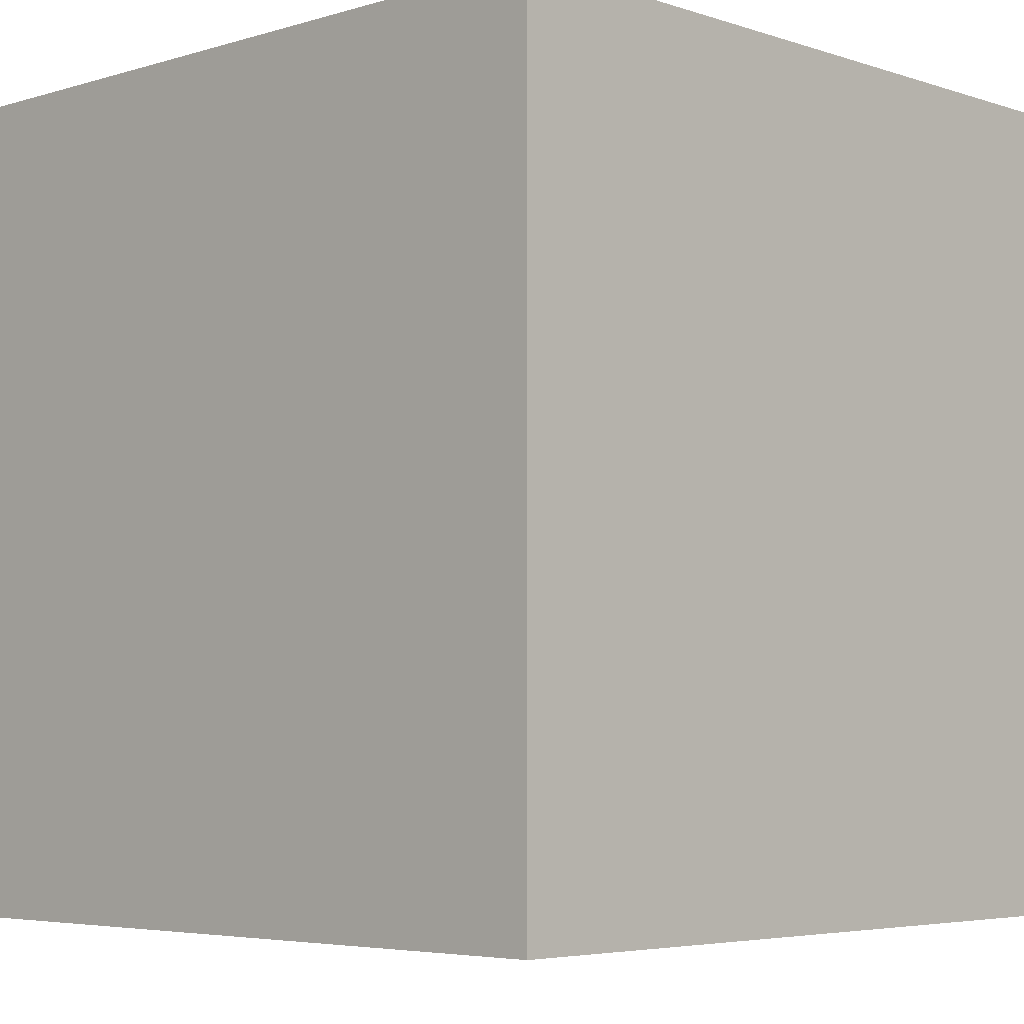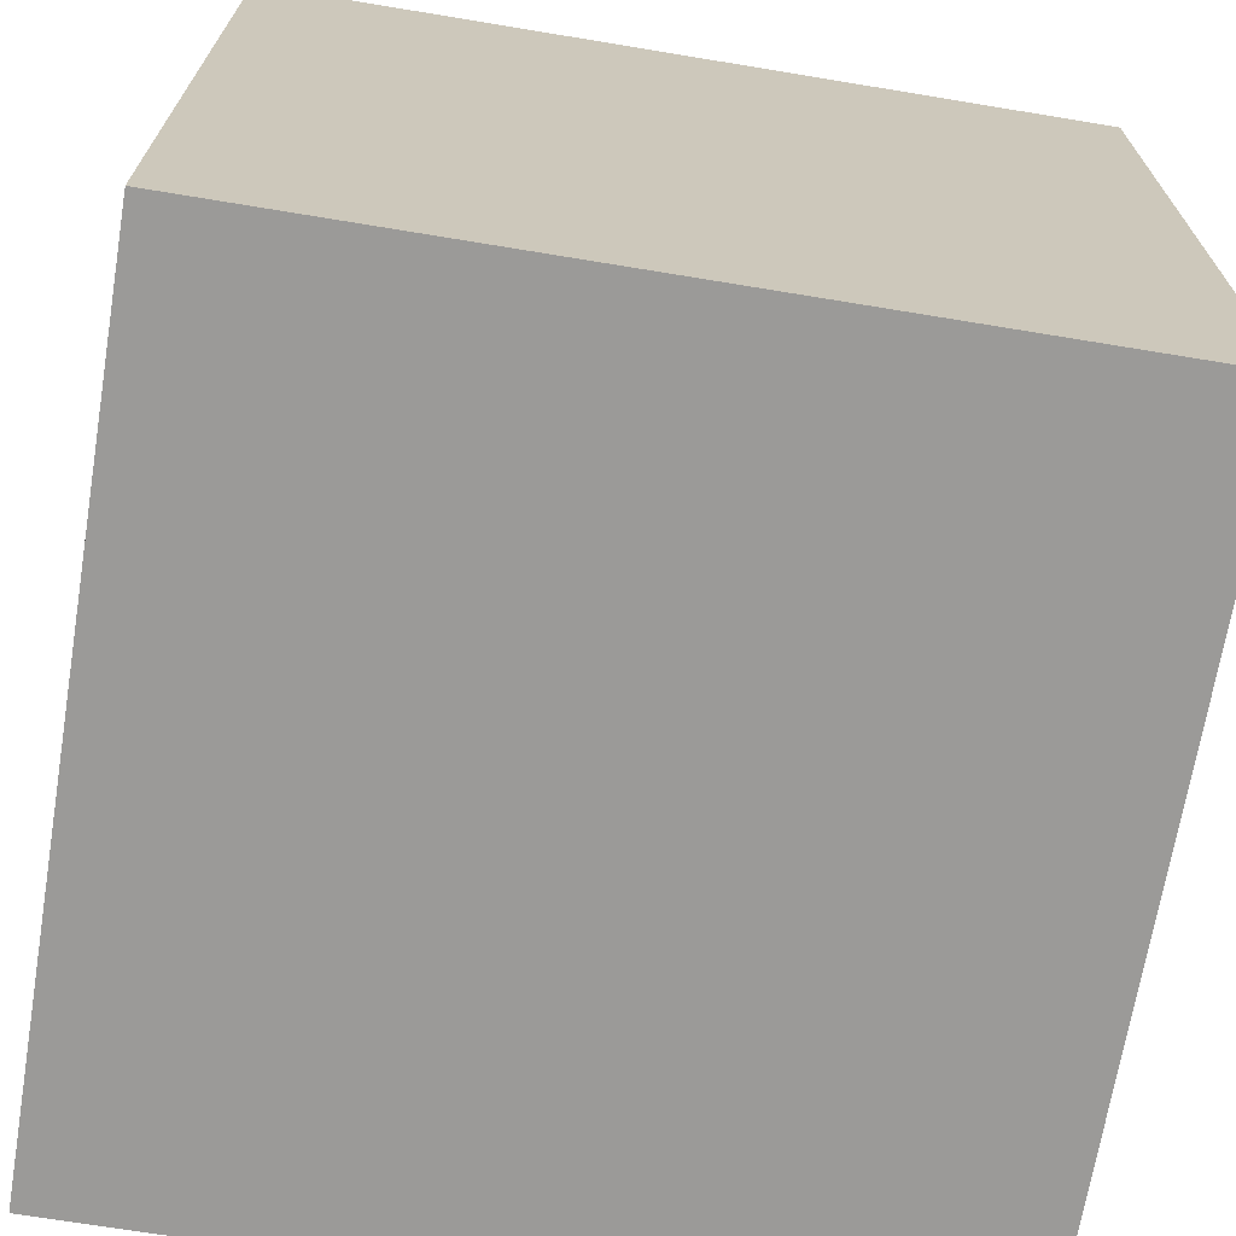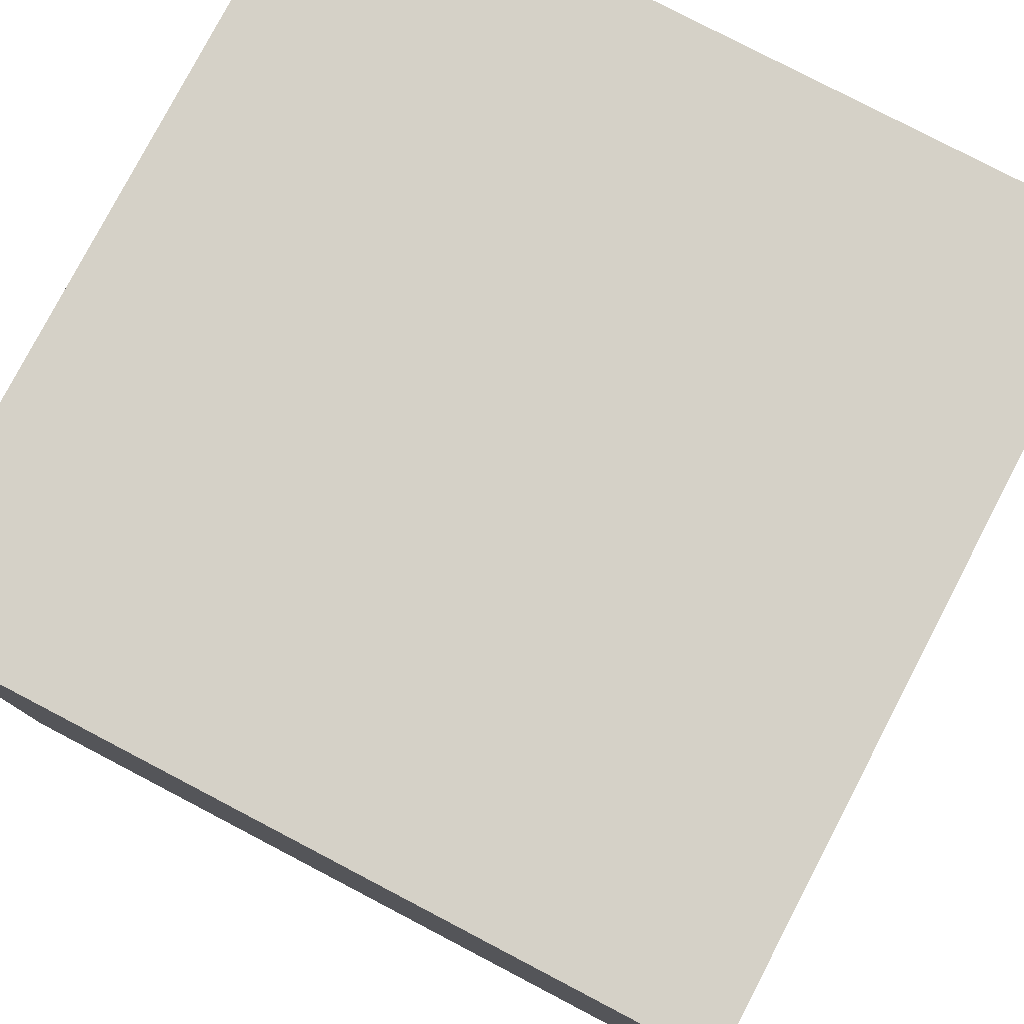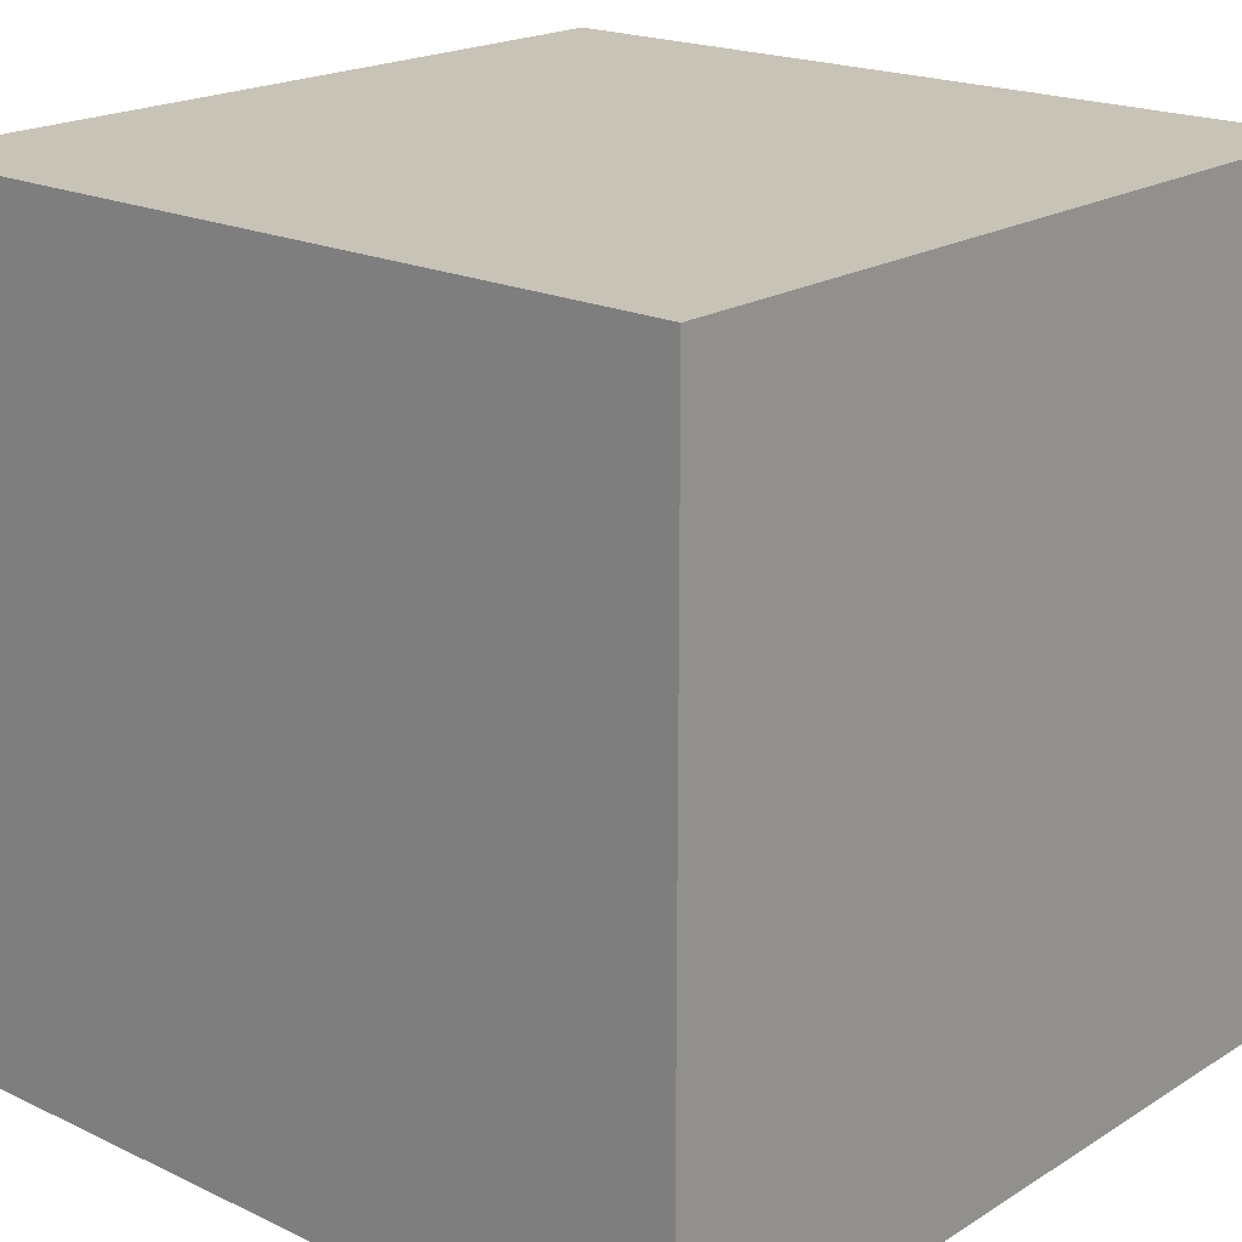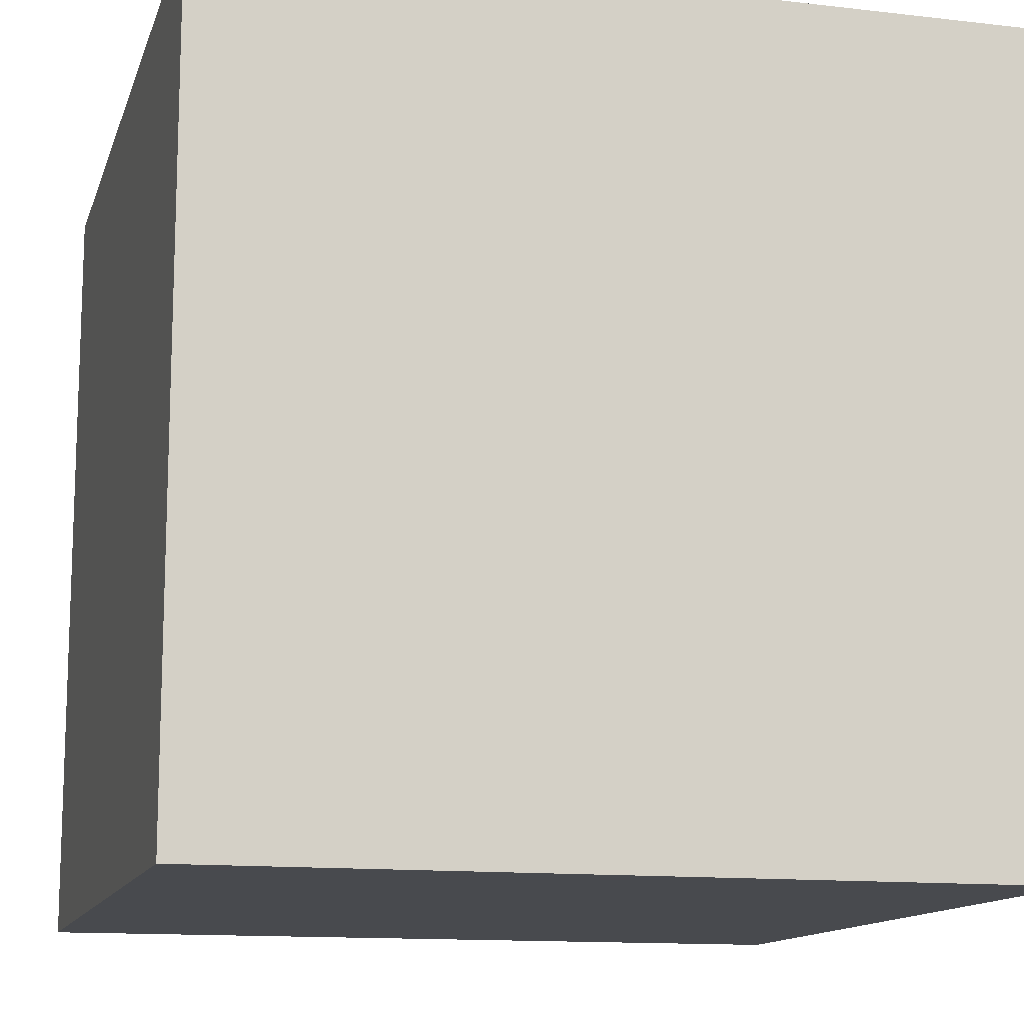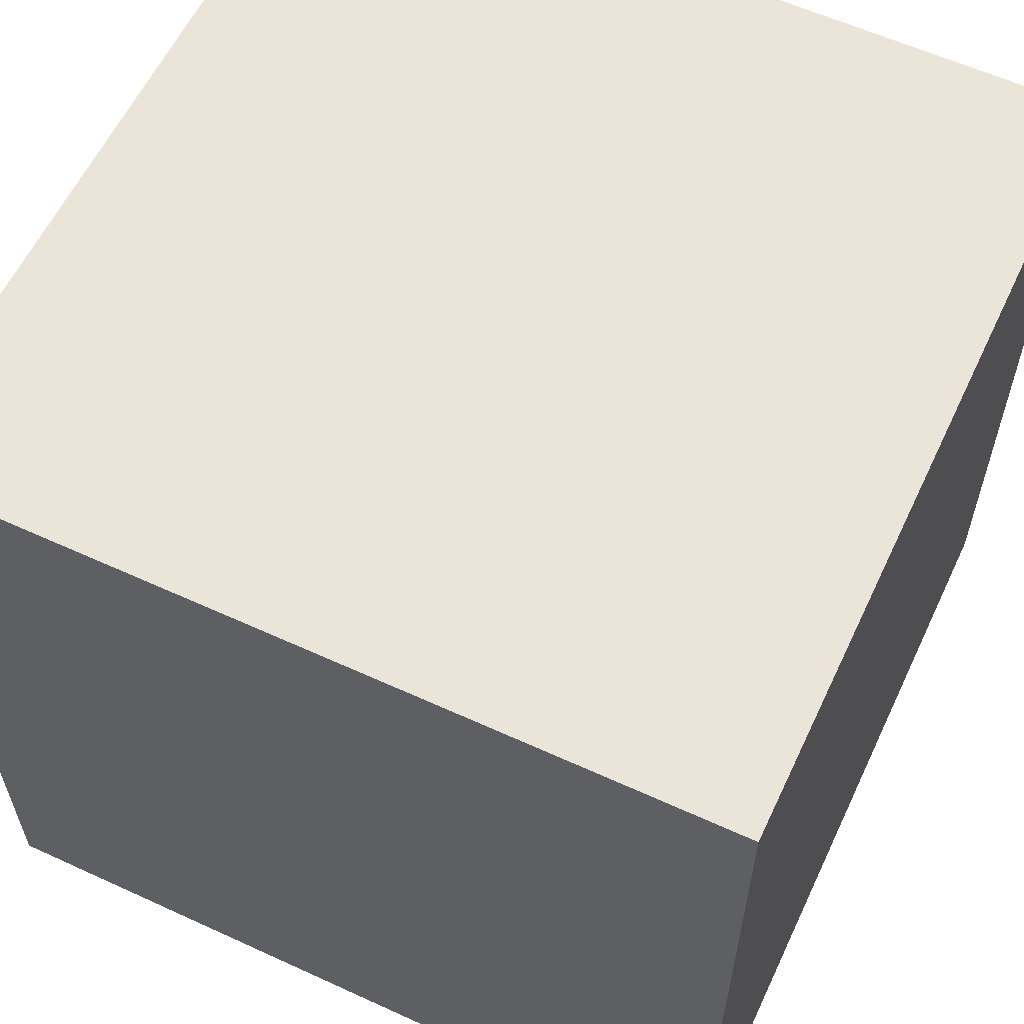
<metadata>
{"format":"obj","ext":"obj","renderer":"f3d","projection":"perspective","resolution":1024,"background":"white","views":[{"elev":-4.8,"azim":43.8,"up":"+Y"},{"elev":-69.3,"azim":-9.4,"up":"+Z"},{"elev":79.1,"azim":27.6,"up":"+Y"},{"elev":19.7,"azim":-48.8,"up":"+Z"},{"elev":-13.0,"azim":-15.0,"up":"+Y"},{"elev":59.6,"azim":-64.8,"up":"+Y"}]}
</metadata>
<code>
o cube
v -1 -1  1
v 1 -1  1
v -1  1  1
v 1  1  1
v -1 -1 -1
v 1 -1 -1
v -1  1 -1
v 1  1 -1
f 1 2 3
f 3 2 4
f 2 6 4
f 4 6 8
f 6 5 8
f 8 5 7
f 5 1 7
f 7 1 3
f 2 1 6
f 6 1 5
f 4 8 3
f 3 8 7

</code>
